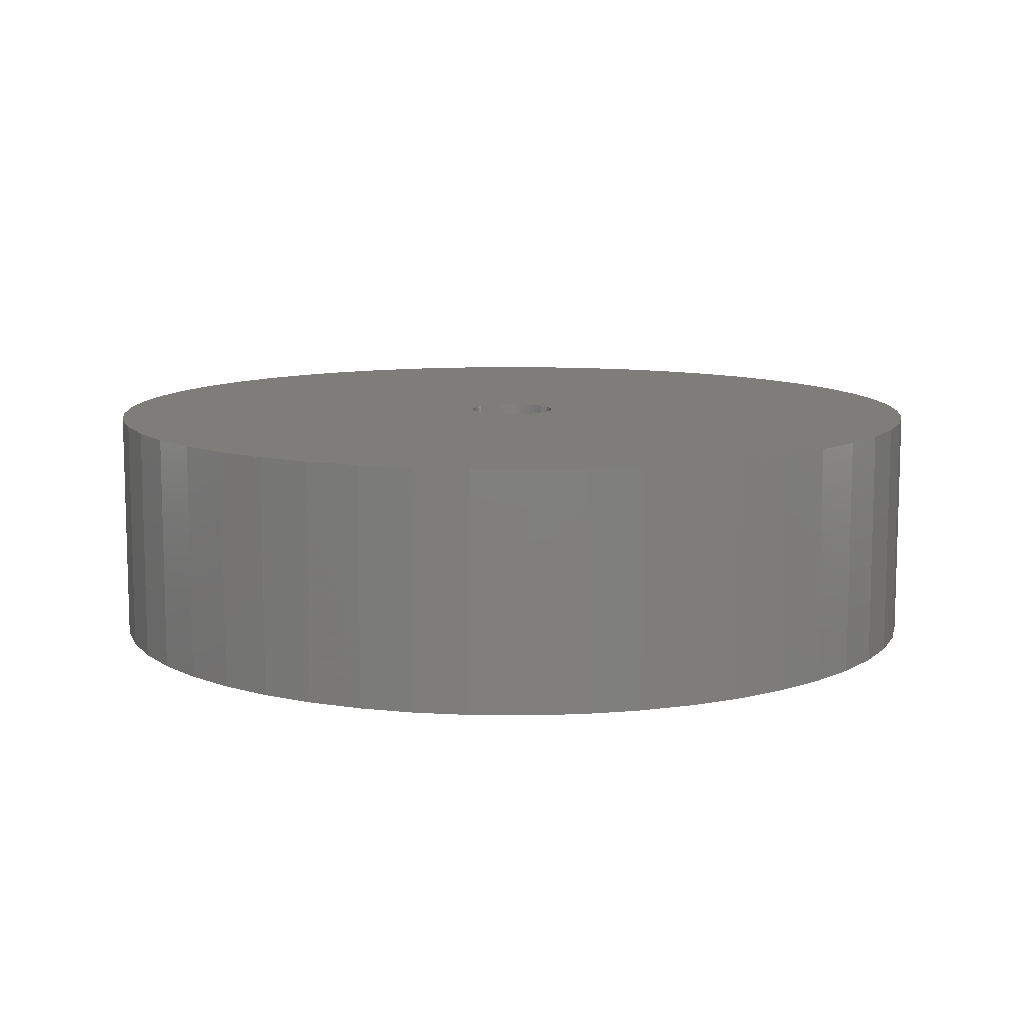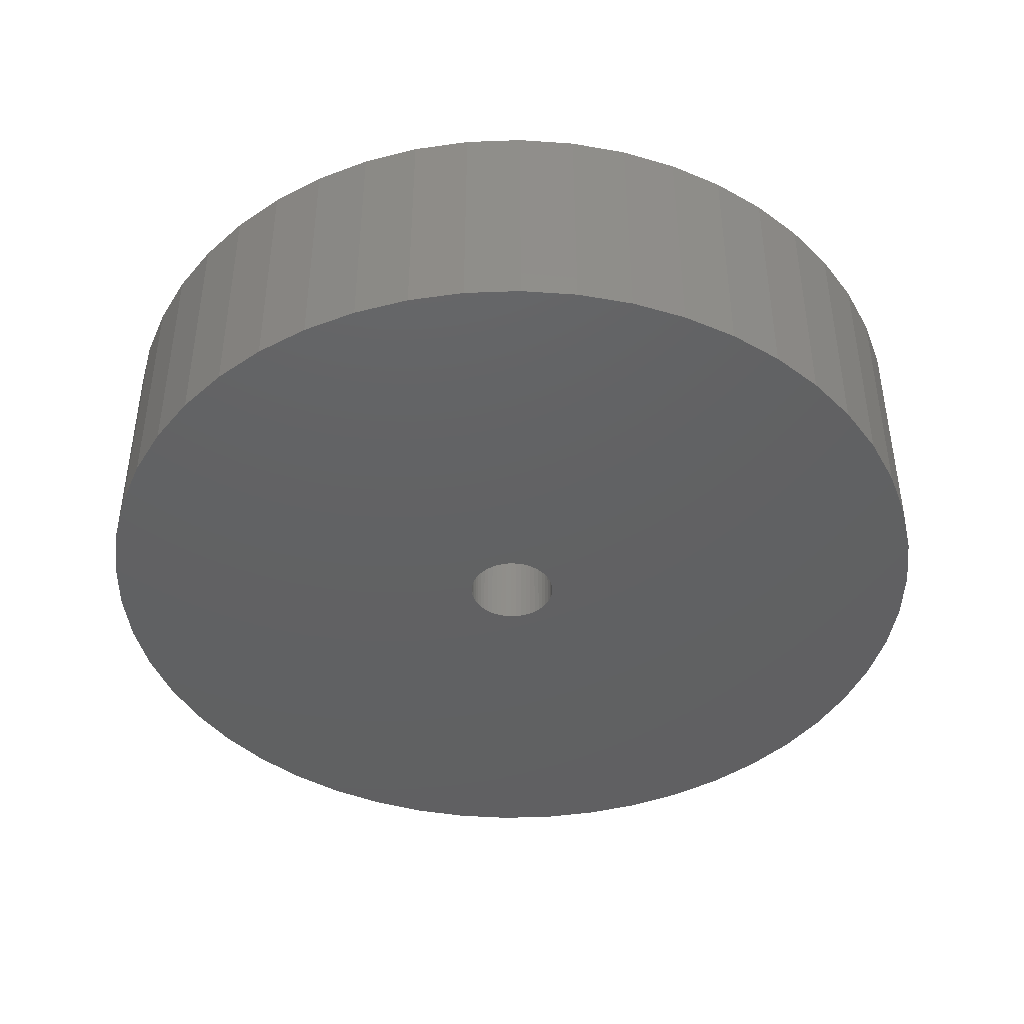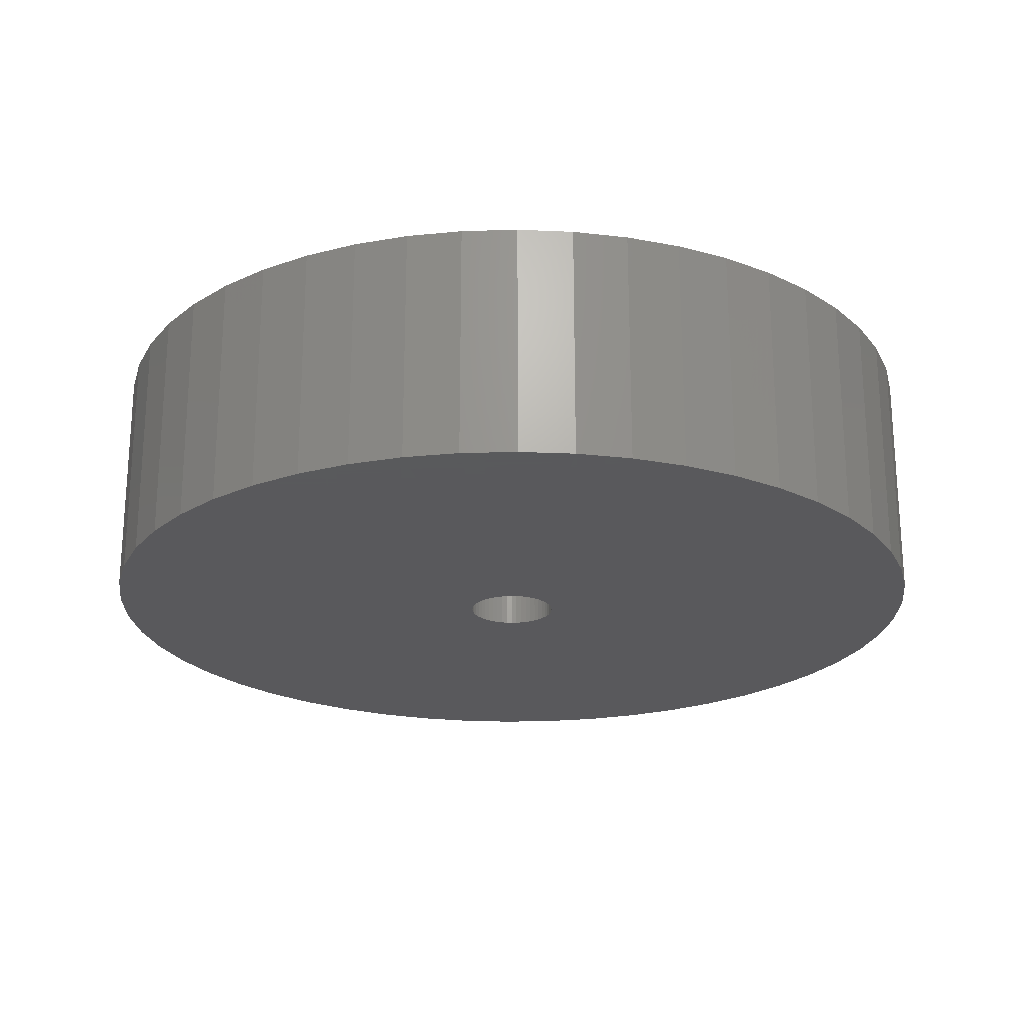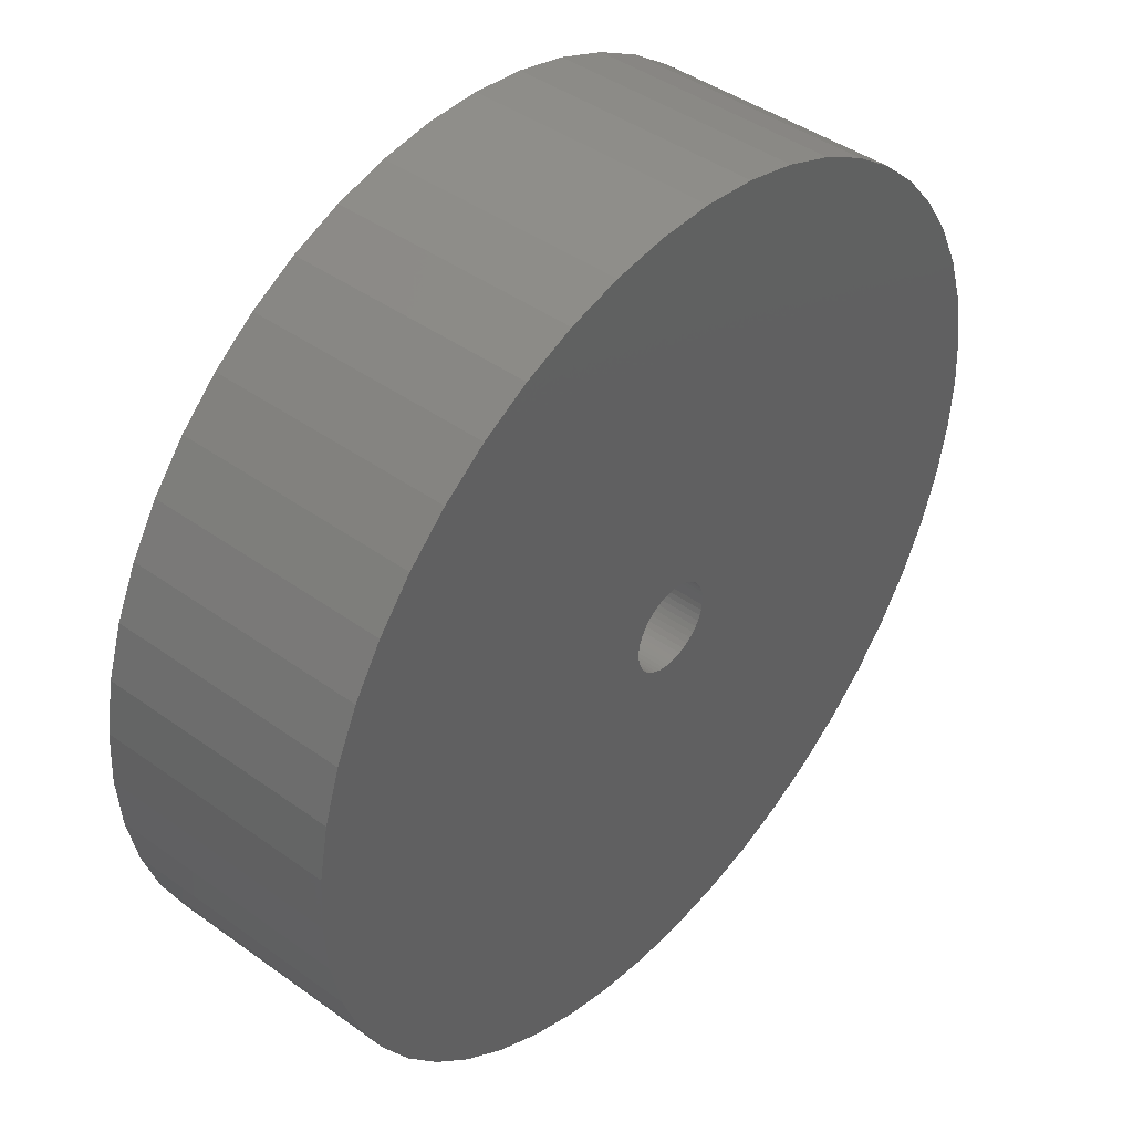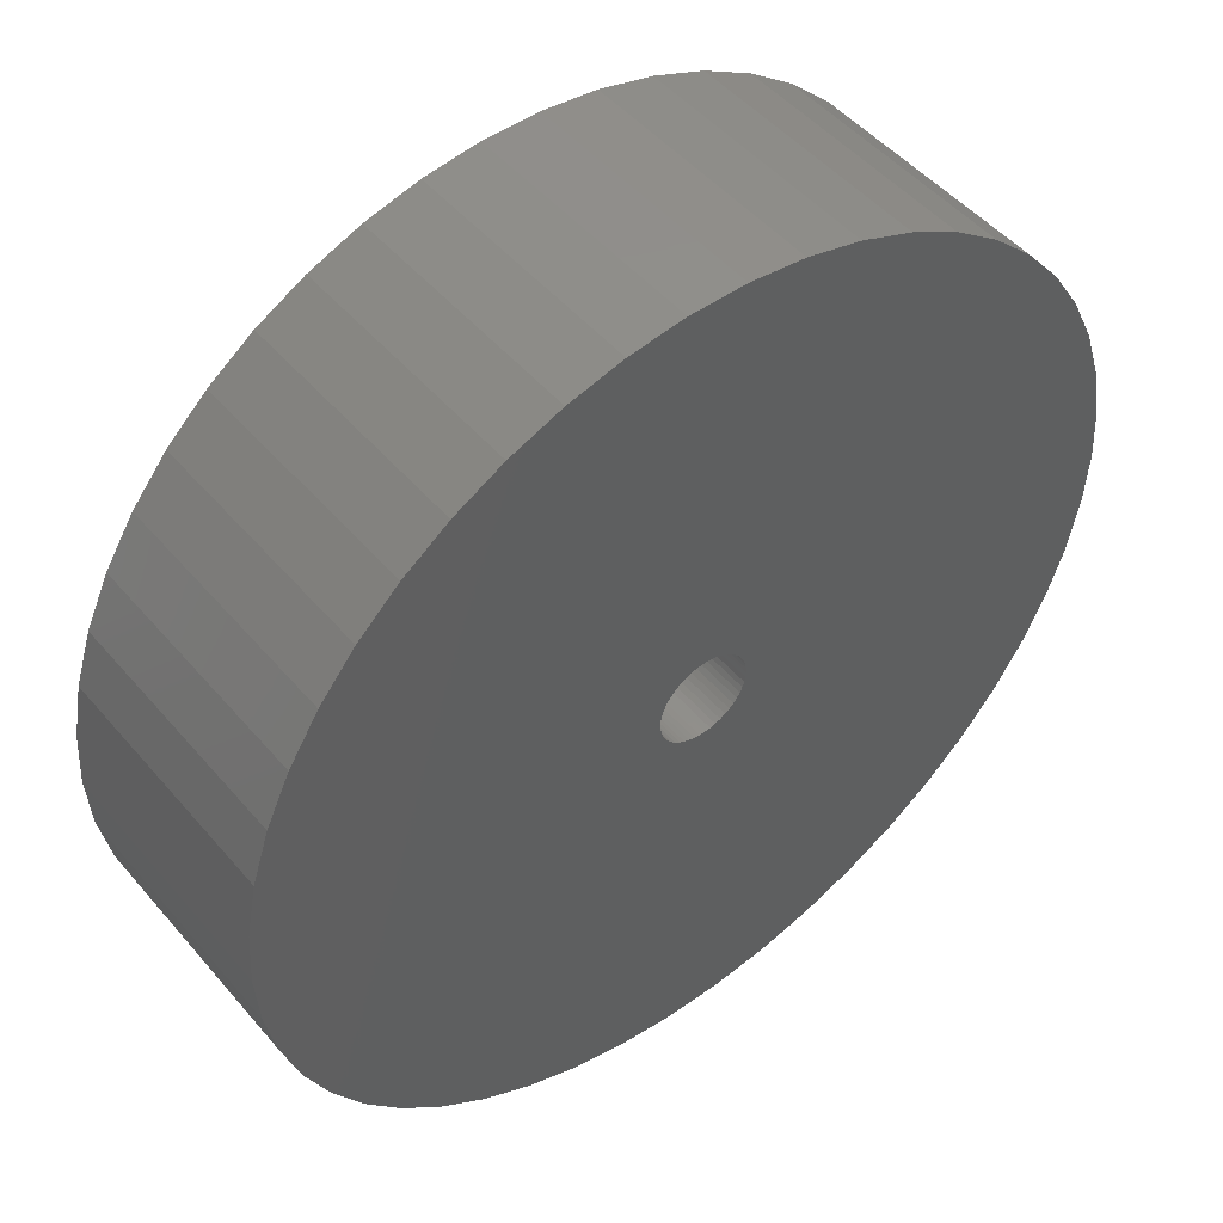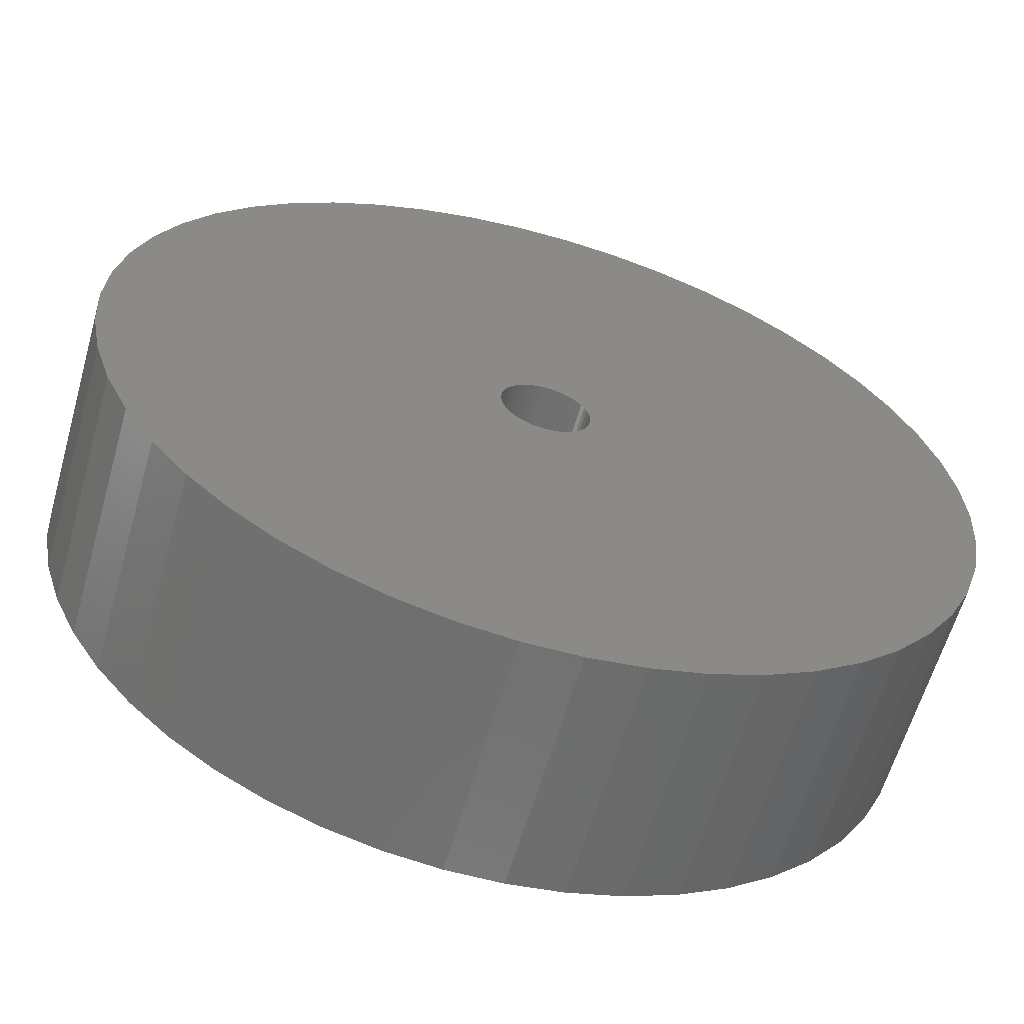
<metadata>
{"format":"stl","ext":"stl","renderer":"f3d","projection":"perspective","resolution":1024,"background":"white","views":[{"elev":10.2,"azim":160.0,"up":"+Z"},{"elev":-43.2,"azim":81.7,"up":"+Z"},{"elev":-22.4,"azim":-40.3,"up":"+Z"},{"elev":43.6,"azim":-49.8,"up":"+Y"},{"elev":48.9,"azim":-38.5,"up":"+Y"},{"elev":-61.0,"azim":-15.9,"up":"+Y"}]}
</metadata>
<code>
# stl→obj: 200 verts, 400 faces
v 22 0 6
v 21.83 2.757 -6
v 21.83 2.757 6
v 22 0 -6
v -22 0 -6
v -21.83 2.757 6
v -21.83 2.757 -6
v -22 0 6
v 1.381 21.96 -6
v -1.381 21.96 6
v 1.381 21.96 6
v -1.381 21.96 -6
v -1.381 -21.96 -6
v 1.381 -21.96 6
v -1.381 -21.96 6
v 1.381 -21.96 -6
v 16.04 15.06 -6
v 14.02 16.95 6
v 16.04 15.06 6
v 14.02 16.95 -6
v -14.02 16.95 -6
v -16.04 15.06 6
v -14.02 16.95 6
v -16.04 15.06 -6
v -6.798 20.92 -6
v -9.367 19.91 6
v -6.798 20.92 6
v -9.367 19.91 -6
v 20.46 8.099 6
v 19.28 10.6 -6
v 19.28 10.6 6
v 20.46 8.099 -6
v 21.31 5.471 -6
v 21.31 5.471 6
v 9.367 19.91 -6
v 6.798 20.92 6
v 9.367 19.91 6
v 6.798 20.92 -6
v 4.122 21.61 6
v 4.122 21.61 -6
v 11.79 18.58 -6
v 11.79 18.58 6
v -20.46 8.099 -6
v -19.28 10.6 6
v -19.28 10.6 -6
v -20.46 8.099 6
v -21.31 5.471 -6
v -21.31 5.471 6
v -4.122 21.61 6
v -4.122 21.61 -6
v 4.122 -21.61 6
v 4.122 -21.61 -6
v 17.8 12.93 6
v 17.8 12.93 -6
v -17.8 12.93 6
v -17.8 12.93 -6
v 2.25 0 6
v 2.232 0.282 6
v 21.83 -2.757 6
v 2.179 0.5596 6
v 2.232 -0.282 6
v 2.092 0.8283 6
v 21.31 -5.471 6
v 1.972 1.084 6
v 2.179 -0.5596 6
v 1.82 1.323 6
v 20.46 -8.099 6
v 1.64 1.54 6
v 2.092 -0.8283 6
v 1.434 1.734 6
v 19.28 -10.6 6
v 1.206 1.9 6
v 1.972 -1.084 6
v 0.958 2.036 6
v 17.8 -12.93 6
v 0.6953 2.14 6
v 1.82 -1.323 6
v 16.04 -15.06 6
v 0.4216 2.21 6
v 0.1413 2.246 6
v -0.1413 2.246 6
v -0.4216 2.21 6
v -0.6953 2.14 6
v -0.958 2.036 6
v -1.206 1.9 6
v -11.79 18.58 6
v -1.434 1.734 6
v -1.64 1.54 6
v -1.82 1.323 6
v 1.64 -1.54 6
v 14.02 -16.95 6
v 1.434 -1.734 6
v 11.79 -18.58 6
v 1.206 -1.9 6
v 9.367 -19.91 6
v 0.958 -2.036 6
v 6.798 -20.92 6
v 0.6953 -2.14 6
v 0.4216 -2.21 6
v 0.1413 -2.246 6
v -0.1413 -2.246 6
v -0.4216 -2.21 6
v -4.122 -21.61 6
v -0.6953 -2.14 6
v -6.798 -20.92 6
v -0.958 -2.036 6
v -9.367 -19.91 6
v -1.206 -1.9 6
v -11.79 -18.58 6
v -1.434 -1.734 6
v -14.02 -16.95 6
v -1.64 -1.54 6
v -16.04 -15.06 6
v -1.82 -1.323 6
v -17.8 -12.93 6
v -1.972 -1.084 6
v -19.28 -10.6 6
v -2.092 -0.8283 6
v -20.46 -8.099 6
v -2.179 -0.5596 6
v -21.31 -5.471 6
v -2.232 -0.282 6
v -21.83 -2.757 6
v -2.25 0 6
v -1.972 1.084 6
v -2.092 0.8283 6
v -2.179 0.5596 6
v -2.232 0.282 6
v -11.79 18.58 -6
v 21.83 -2.757 -6
v 21.31 -5.471 -6
v -16.04 -15.06 -6
v -14.02 -16.95 -6
v -19.28 -10.6 -6
v -20.46 -8.099 -6
v -17.8 -12.93 -6
v 2.25 0 -6
v 2.232 -0.282 -6
v 2.179 -0.5596 -6
v 20.46 -8.099 -6
v 2.232 0.282 -6
v 2.092 -0.8283 -6
v 19.28 -10.6 -6
v 1.972 -1.084 -6
v 17.8 -12.93 -6
v 2.179 0.5596 -6
v 1.82 -1.323 -6
v 16.04 -15.06 -6
v 1.64 -1.54 -6
v 14.02 -16.95 -6
v 2.092 0.8283 -6
v 1.434 -1.734 -6
v 11.79 -18.58 -6
v 1.206 -1.9 -6
v 9.367 -19.91 -6
v 1.972 1.084 -6
v 0.958 -2.036 -6
v 6.798 -20.92 -6
v 0.6953 -2.14 -6
v 1.82 1.323 -6
v 0.4216 -2.21 -6
v 0.1413 -2.246 -6
v -0.1413 -2.246 -6
v -0.4216 -2.21 -6
v -4.122 -21.61 -6
v -0.6953 -2.14 -6
v -6.798 -20.92 -6
v -0.958 -2.036 -6
v -9.367 -19.91 -6
v -1.206 -1.9 -6
v -11.79 -18.58 -6
v -1.434 -1.734 -6
v -1.64 -1.54 -6
v -1.82 -1.323 -6
v 1.64 1.54 -6
v 1.434 1.734 -6
v 1.206 1.9 -6
v 0.958 2.036 -6
v 0.6953 2.14 -6
v 0.4216 2.21 -6
v 0.1413 2.246 -6
v -0.1413 2.246 -6
v -0.4216 2.21 -6
v -0.6953 2.14 -6
v -0.958 2.036 -6
v -1.206 1.9 -6
v -1.434 1.734 -6
v -1.64 1.54 -6
v -1.82 1.323 -6
v -1.972 1.084 -6
v -2.092 0.8283 -6
v -2.179 0.5596 -6
v -2.232 0.282 -6
v -2.25 0 -6
v -1.972 -1.084 -6
v -2.092 -0.8283 -6
v -2.179 -0.5596 -6
v -21.31 -5.471 -6
v -2.232 -0.282 -6
v -21.83 -2.757 -6
f 1 2 3
f 2 1 4
f 5 6 7
f 6 5 8
f 9 10 11
f 10 9 12
f 13 14 15
f 14 13 16
f 17 18 19
f 18 17 20
f 21 22 23
f 22 21 24
f 25 26 27
f 26 25 28
f 29 30 31
f 30 29 32
f 3 33 34
f 33 3 2
f 35 36 37
f 36 35 38
f 38 39 36
f 39 38 40
f 41 37 42
f 37 41 35
f 43 44 45
f 44 43 46
f 47 46 43
f 46 47 48
f 12 49 10
f 49 12 50
f 16 51 14
f 51 16 52
f 34 32 29
f 32 34 33
f 53 17 19
f 17 53 54
f 31 54 53
f 54 31 30
f 40 11 39
f 11 40 9
f 20 42 18
f 42 20 41
f 45 55 56
f 55 45 44
f 56 22 24
f 22 56 55
f 7 48 47
f 48 7 6
f 57 1 3
f 58 3 34
f 1 57 59
f 60 34 29
f 61 59 57
f 62 29 31
f 59 61 63
f 64 31 53
f 65 63 61
f 66 53 19
f 63 65 67
f 68 19 18
f 69 67 65
f 70 18 42
f 67 69 71
f 72 42 37
f 73 71 69
f 74 37 36
f 71 73 75
f 76 36 39
f 77 75 73
f 75 77 78
f 3 58 57
f 34 60 58
f 29 62 60
f 31 64 62
f 53 66 64
f 19 68 66
f 18 70 68
f 79 39 11
f 42 72 70
f 37 74 72
f 36 76 74
f 39 79 76
f 11 80 79
f 11 81 80
f 10 81 11
f 81 10 82
f 49 82 10
f 82 49 83
f 27 83 49
f 83 27 84
f 26 84 27
f 84 26 85
f 86 85 26
f 85 86 87
f 23 87 86
f 87 23 88
f 22 88 23
f 88 22 89
f 90 78 77
f 78 90 91
f 92 91 90
f 91 92 93
f 94 93 92
f 93 94 95
f 96 95 94
f 95 96 97
f 98 97 96
f 97 98 51
f 99 51 98
f 51 99 14
f 100 14 99
f 101 14 100
f 15 101 102
f 103 102 104
f 105 104 106
f 107 106 108
f 101 15 14
f 109 108 110
f 111 110 112
f 113 112 114
f 115 114 116
f 117 116 118
f 119 118 120
f 121 120 122
f 123 122 124
f 55 89 22
f 102 103 15
f 89 55 125
f 104 105 103
f 44 125 55
f 106 107 105
f 125 44 126
f 108 109 107
f 46 126 44
f 110 111 109
f 126 46 127
f 112 113 111
f 48 127 46
f 114 115 113
f 127 48 128
f 116 117 115
f 6 128 48
f 118 119 117
f 128 6 124
f 120 121 119
f 8 124 6
f 122 123 121
f 124 8 123
f 28 86 26
f 86 28 129
f 129 23 86
f 23 129 21
f 50 27 49
f 27 50 25
f 59 4 1
f 4 59 130
f 63 130 59
f 130 63 131
f 132 111 113
f 111 132 133
f 134 119 135
f 119 134 117
f 136 117 134
f 117 136 115
f 137 4 130
f 138 130 131
f 4 137 2
f 139 131 140
f 141 2 137
f 142 140 143
f 2 141 33
f 144 143 145
f 146 33 141
f 147 145 148
f 33 146 32
f 149 148 150
f 151 32 146
f 152 150 153
f 32 151 30
f 154 153 155
f 156 30 151
f 157 155 158
f 30 156 54
f 159 158 52
f 160 54 156
f 54 160 17
f 130 138 137
f 131 139 138
f 140 142 139
f 143 144 142
f 145 147 144
f 148 149 147
f 150 152 149
f 161 52 16
f 153 154 152
f 155 157 154
f 158 159 157
f 52 161 159
f 16 162 161
f 16 163 162
f 13 163 16
f 163 13 164
f 165 164 13
f 164 165 166
f 167 166 165
f 166 167 168
f 169 168 167
f 168 169 170
f 171 170 169
f 170 171 172
f 133 172 171
f 172 133 173
f 132 173 133
f 173 132 174
f 175 17 160
f 17 175 20
f 176 20 175
f 20 176 41
f 177 41 176
f 41 177 35
f 178 35 177
f 35 178 38
f 179 38 178
f 38 179 40
f 180 40 179
f 40 180 9
f 181 9 180
f 182 9 181
f 12 182 183
f 50 183 184
f 25 184 185
f 28 185 186
f 182 12 9
f 129 186 187
f 21 187 188
f 24 188 189
f 56 189 190
f 45 190 191
f 43 191 192
f 47 192 193
f 7 193 194
f 136 174 132
f 183 50 12
f 174 136 195
f 184 25 50
f 134 195 136
f 185 28 25
f 195 134 196
f 186 129 28
f 135 196 134
f 187 21 129
f 196 135 197
f 188 24 21
f 198 197 135
f 189 56 24
f 197 198 199
f 190 45 56
f 200 199 198
f 191 43 45
f 199 200 194
f 192 47 43
f 5 194 200
f 193 7 47
f 194 5 7
f 155 93 95
f 93 155 153
f 71 140 67
f 140 71 143
f 132 115 136
f 115 132 113
f 135 121 198
f 121 135 119
f 150 78 91
f 78 150 148
f 158 95 97
f 95 158 155
f 52 97 51
f 97 52 158
f 75 143 71
f 143 75 145
f 78 145 75
f 145 78 148
f 67 131 63
f 131 67 140
f 165 15 103
f 15 165 13
f 133 109 111
f 109 133 171
f 198 123 200
f 123 198 121
f 200 8 5
f 8 200 123
f 153 91 93
f 91 153 150
f 167 103 105
f 103 167 165
f 169 105 107
f 105 169 167
f 171 107 109
f 107 171 169
f 137 58 141
f 58 137 57
f 124 193 128
f 193 124 194
f 182 80 81
f 80 182 181
f 162 101 100
f 101 162 163
f 176 68 70
f 68 176 175
f 188 87 88
f 87 188 187
f 185 83 84
f 83 185 184
f 142 65 139
f 65 142 69
f 151 64 156
f 64 151 62
f 141 60 146
f 60 141 58
f 179 74 76
f 74 179 178
f 180 76 79
f 76 180 179
f 177 70 72
f 70 177 176
f 126 190 125
f 190 126 191
f 89 188 88
f 188 89 189
f 127 191 126
f 191 127 192
f 186 84 85
f 84 186 185
f 183 81 82
f 81 183 182
f 161 100 99
f 100 161 162
f 146 62 151
f 62 146 60
f 160 68 175
f 68 160 66
f 156 66 160
f 66 156 64
f 181 79 80
f 79 181 180
f 178 72 74
f 72 178 177
f 125 189 89
f 189 125 190
f 128 192 127
f 192 128 193
f 187 85 87
f 85 187 186
f 184 82 83
f 82 184 183
f 147 73 144
f 73 147 77
f 139 61 138
f 61 139 65
f 172 112 110
f 112 172 173
f 112 174 114
f 174 112 173
f 152 94 92
f 94 152 154
f 144 69 142
f 69 144 73
f 138 57 137
f 57 138 61
f 166 106 104
f 106 166 168
f 118 197 120
f 197 118 196
f 122 194 124
f 194 122 199
f 149 77 147
f 77 149 90
f 154 96 94
f 96 154 157
f 157 98 96
f 98 157 159
f 159 99 98
f 99 159 161
f 168 108 106
f 108 168 170
f 170 110 108
f 110 170 172
f 114 195 116
f 195 114 174
f 116 196 118
f 196 116 195
f 120 199 122
f 199 120 197
f 149 92 90
f 92 149 152
f 164 104 102
f 104 164 166
f 163 102 101
f 102 163 164

</code>
